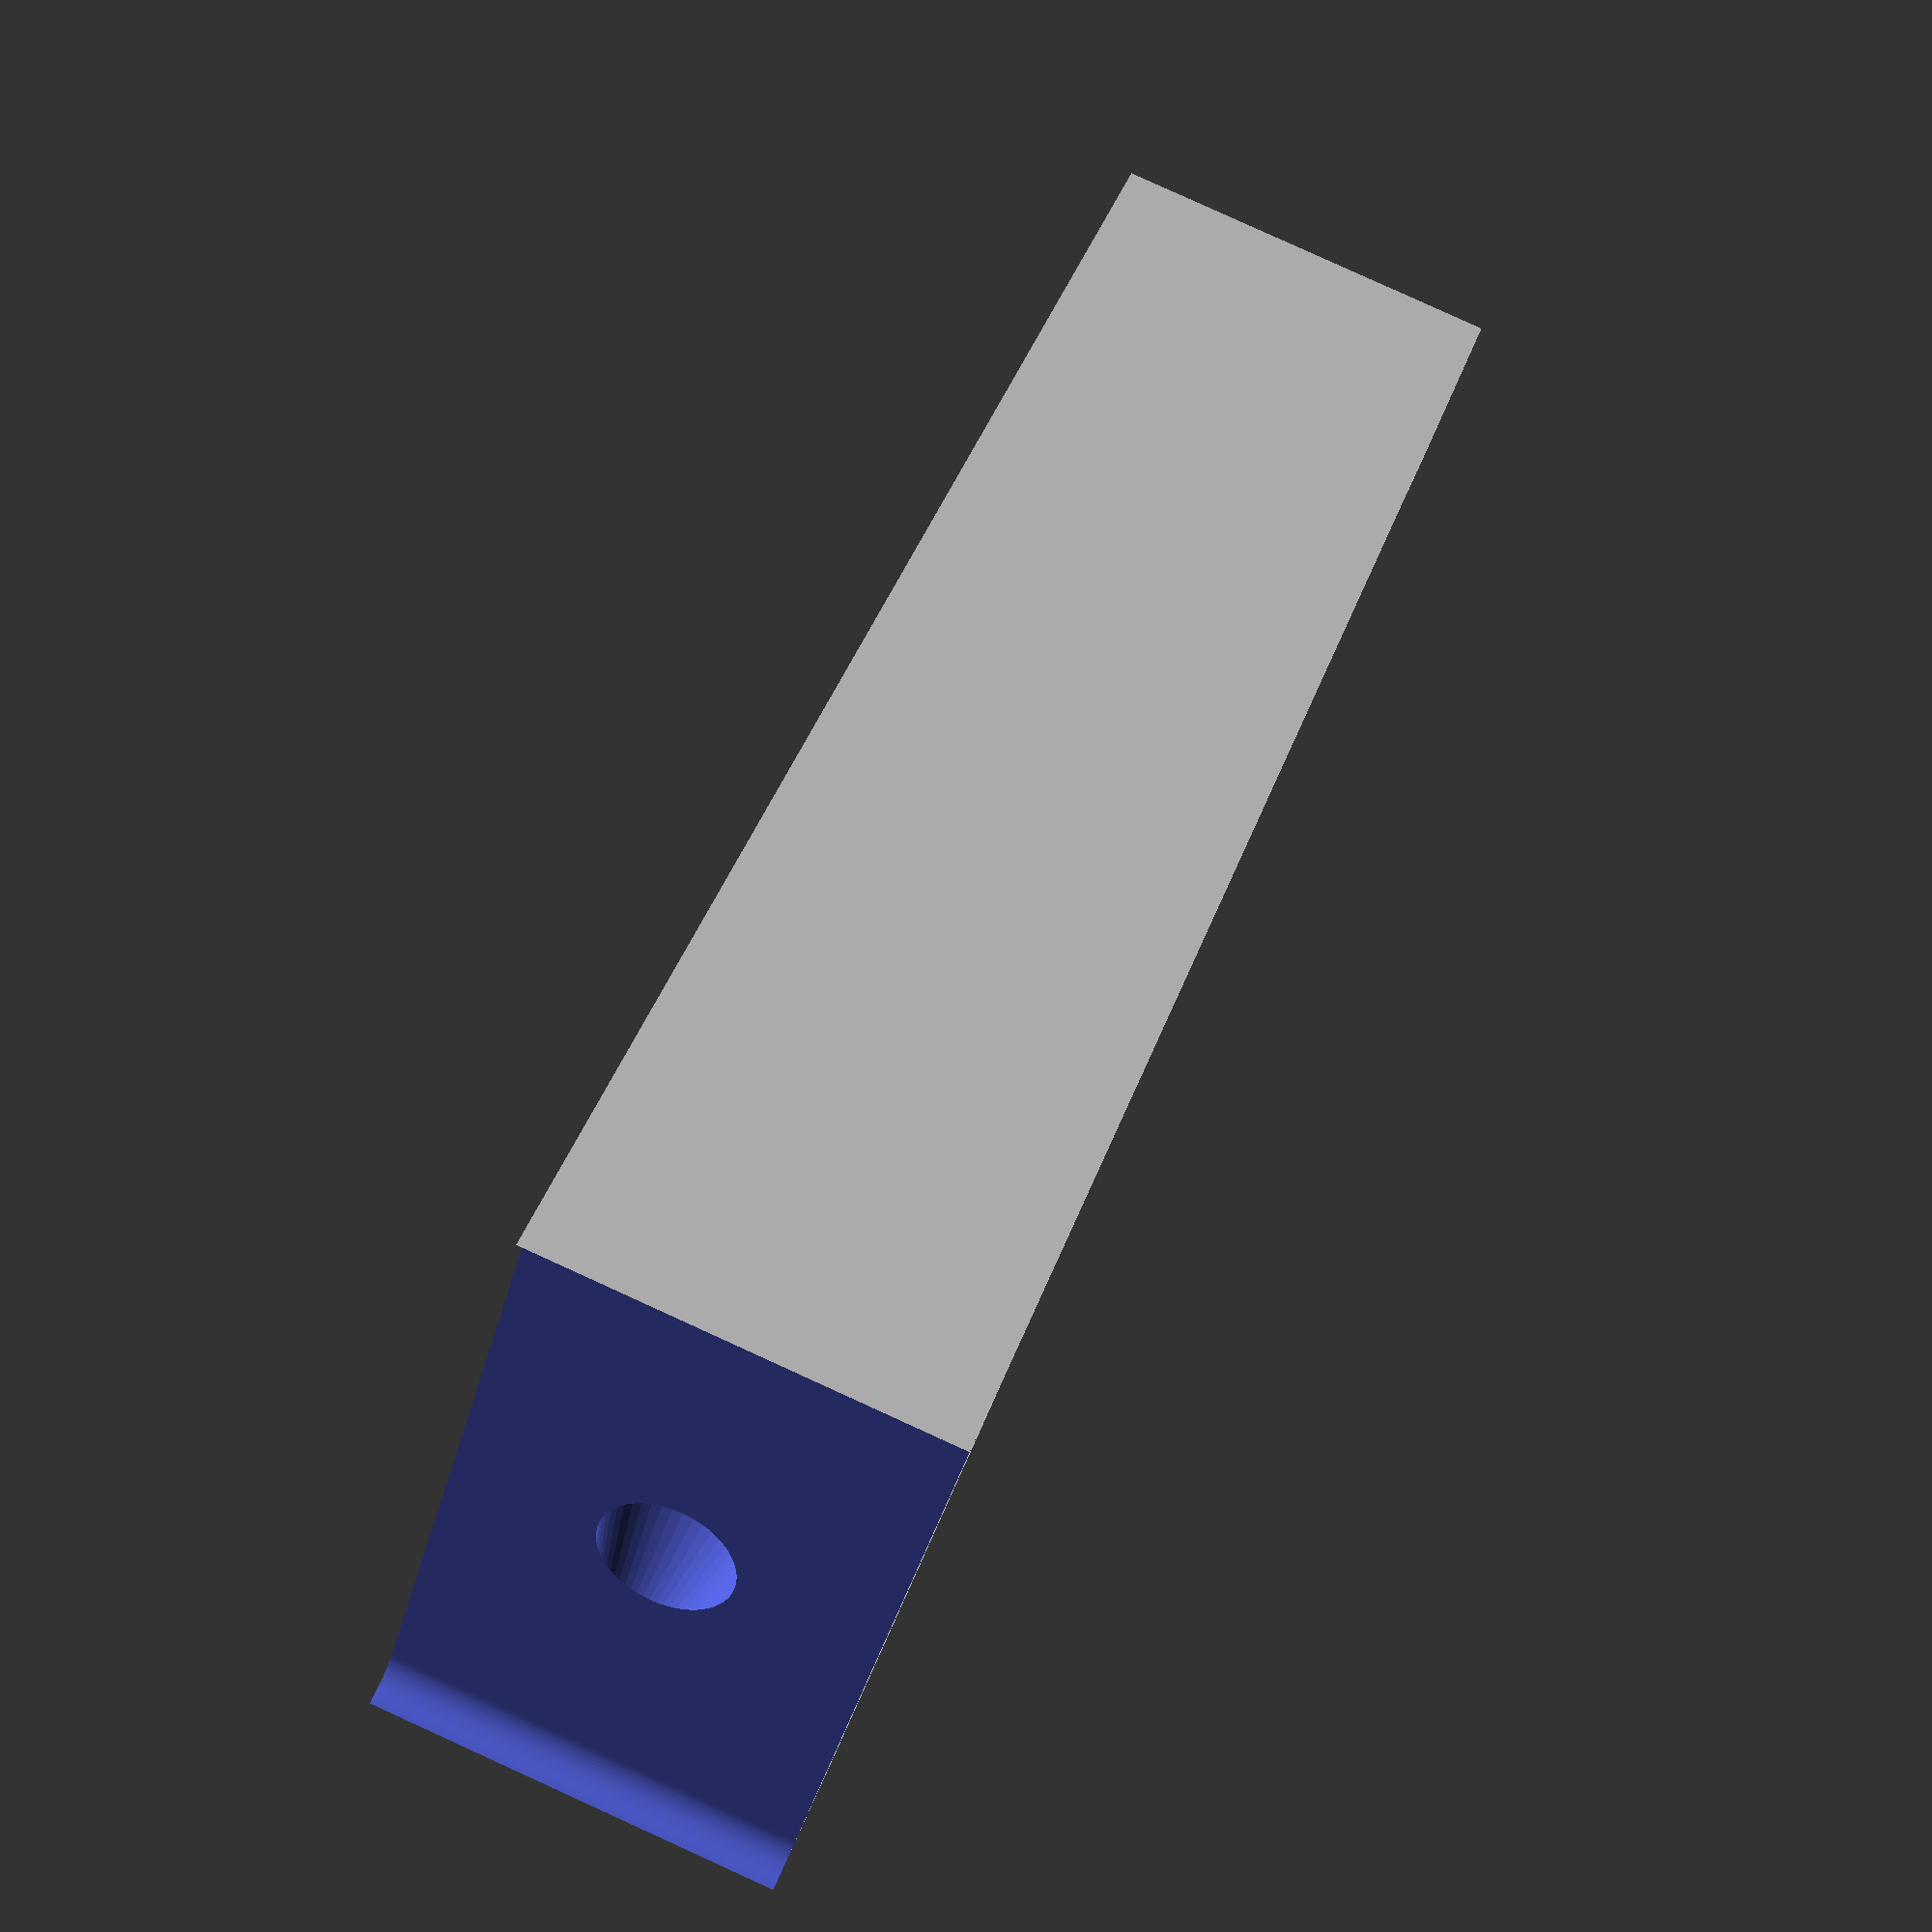
<openscad>
width = 12;
length = 50;
height = 20.1;
wall = 3;
wall_back = 5;
diameter1 = 3;
diameter2 = 6.6;
clearance = 0.4;
pin_length = 5;
pin_diameter = 4;
border_radius = 1;

// back
difference() {

    union() {
        // front
        cube ([width, wall, 5]);

        // bottom
        cube ([width, length, wall]);

        // back
        translate ([0, length-wall_back, 0]) cube ([width, wall_back, height]);
    }
    
    // screw hole
    translate ([width/2, length+clearance, height/2]) {
        rotate (90, [1,0,0])
            cylinder (d1=diameter1, d2=diameter2, h=wall_back+2*clearance, $fn=64);
    }
    translate ([0, 0, 0]) {
        rotate (90, [0,1,0]) {
            hull() {
                translate ([-border_radius, length, -clearance]) {
                    cylinder (r=border_radius, h=width+2*clearance, $fn=64);
                }
                translate ([-height+border_radius, length, -clearance]) {
                    cylinder (r=border_radius, h=width+2*clearance, $fn=64);
                }
            }
        }
    }
}

// pin
/*
translate ([width/2, length, 0]) {
    rotate (-90, [1,0,0]) {
        difference() {
            cylinder (d=pin_diameter, h=pin_length, $fn=64);
            translate ([-pin_diameter/2, 0, 0])
                cube ([pin_diameter,pin_diameter,pin_length]);
        }
    }
}
*/
</openscad>
<views>
elev=222.9 azim=340.6 roll=15.2 proj=p view=wireframe
</views>
